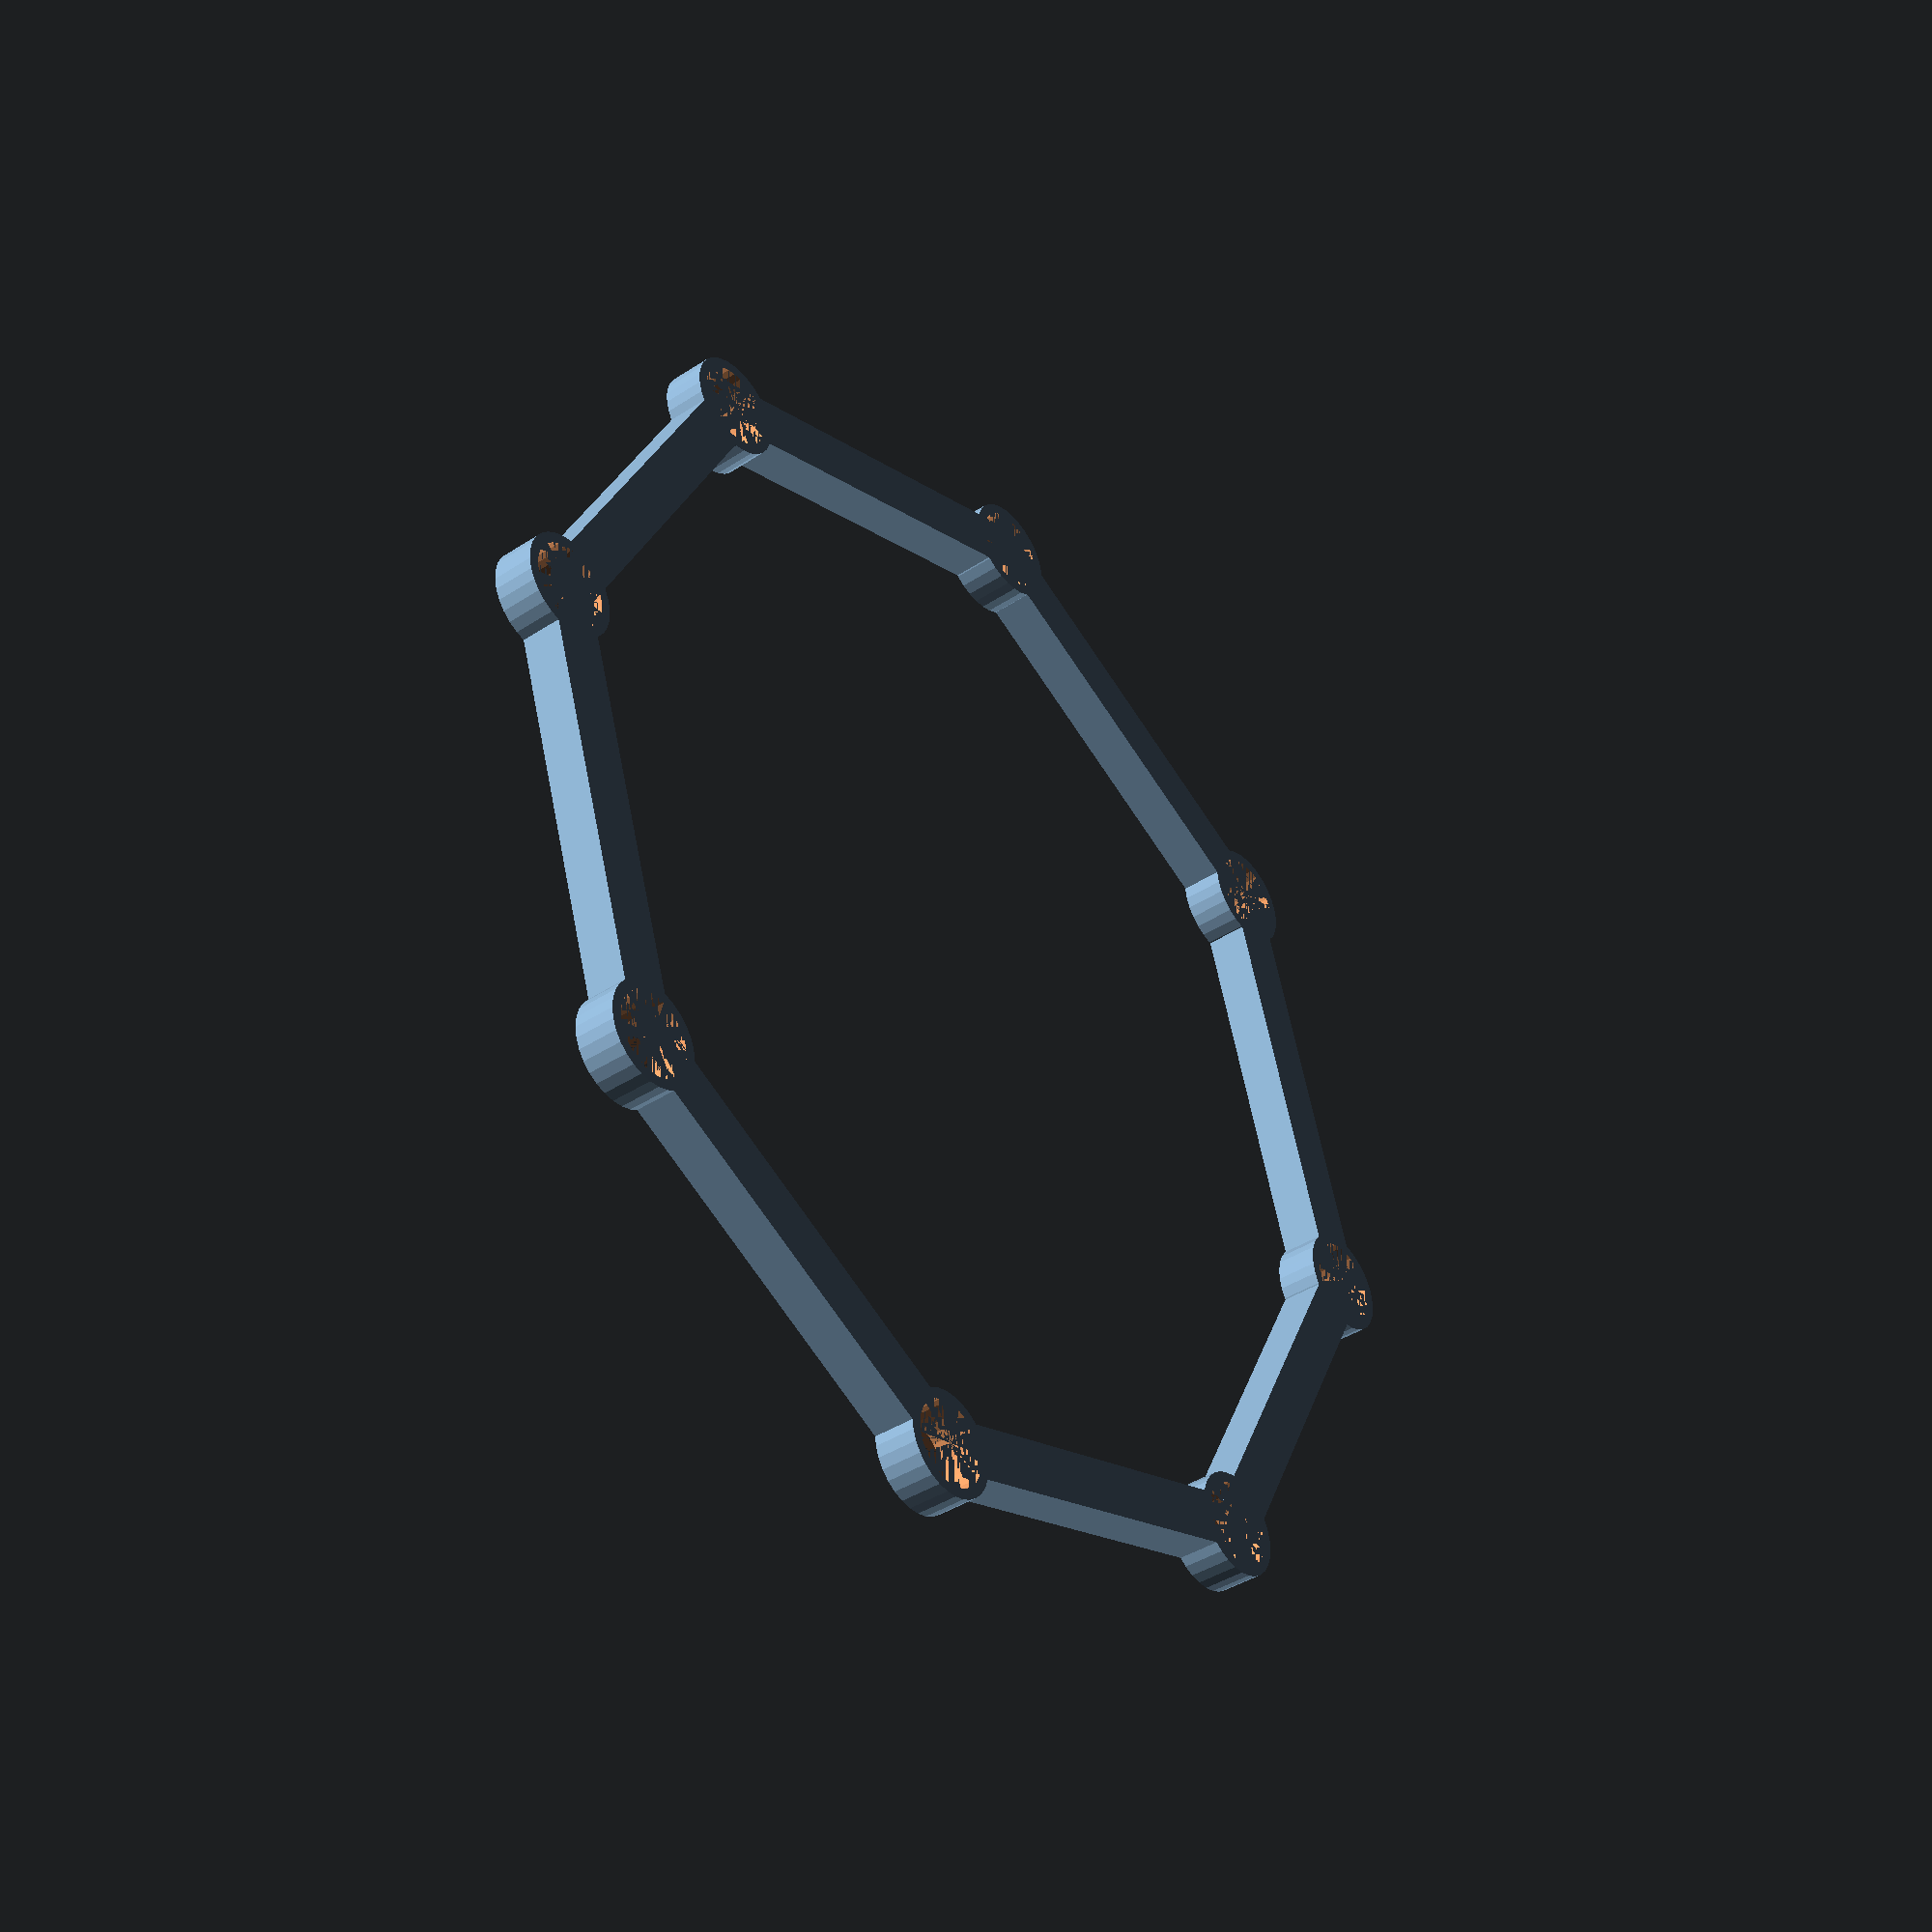
<openscad>
magnets = 8; /* Magnets in holder */
magnet_radius = 20; /* mm */
magnet_height = 20; /* mm */
wheel_diameter = cm_to_mm(60); /* cm */
wheel_radius = wheel_diameter / 2;
thickness = 5; /* Extra thickness around magnets */
hull_divider = 2; /* Amount to divide the hull by */


function cm_to_mm(cm) = cm * 10;

module magnet_transform(i, x, radius)
{
	rotate([0, 0, (360 / magnets) * i]) {
		translate([x, 0, 0]) {
			cylinder(magnet_height, r = radius, true);
		}
	}
}

difference()
{
	/* Outer shell, magnets subtracted from */
	union()
	{
		for (i = [1:magnets]) {
			magnet_transform(i, wheel_radius - magnet_radius, magnet_radius + thickness);
			hull()
			{
				magnet_transform(i, wheel_radius - magnet_radius, (magnet_radius + thickness) / hull_divider);
				magnet_transform(i + 1, wheel_radius - magnet_radius, (magnet_radius + thickness) / hull_divider);
			}
		}
	}
	/* Magnets to be subtracted */
	union()
	{
		for (i = [1:magnets]) {
			magnet_transform(i, wheel_radius - magnet_radius, magnet_radius);
		}
	}
}


</openscad>
<views>
elev=40.2 azim=4.6 roll=308.9 proj=p view=solid
</views>
